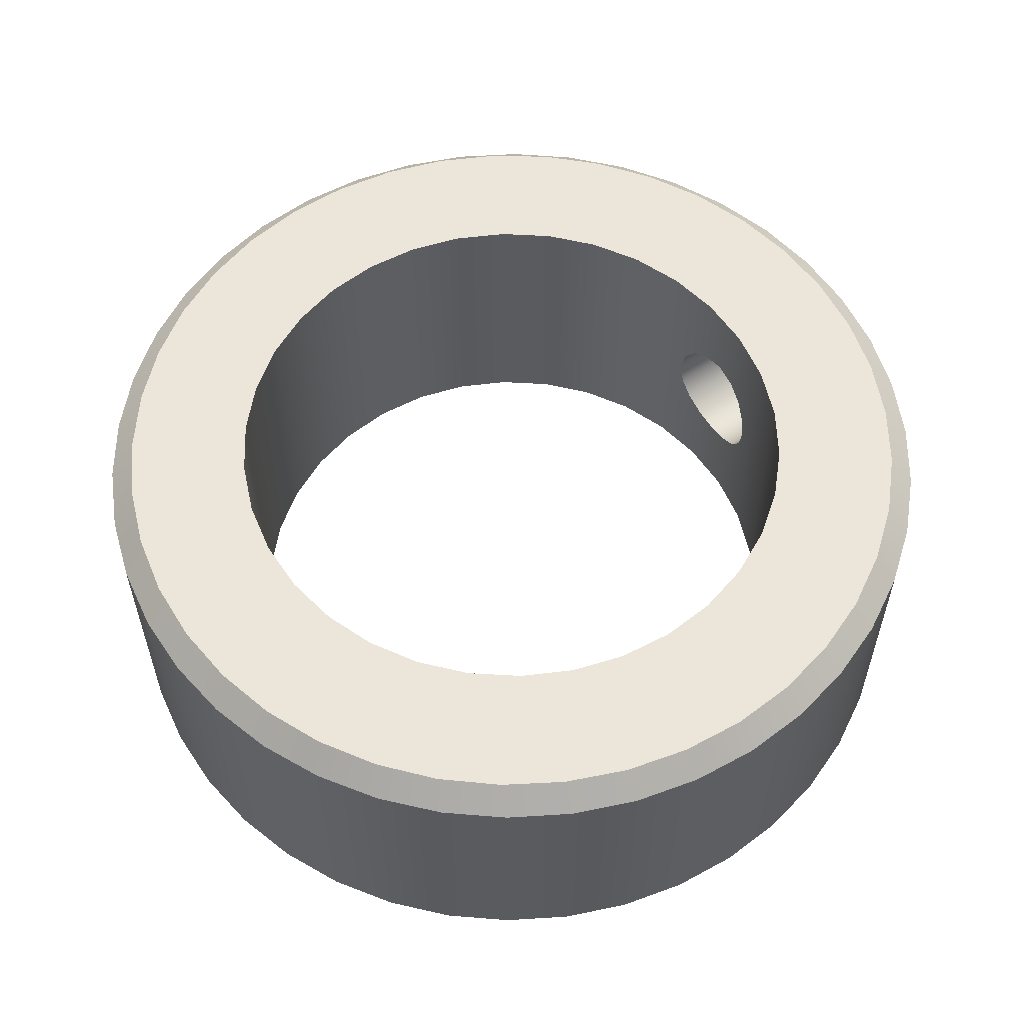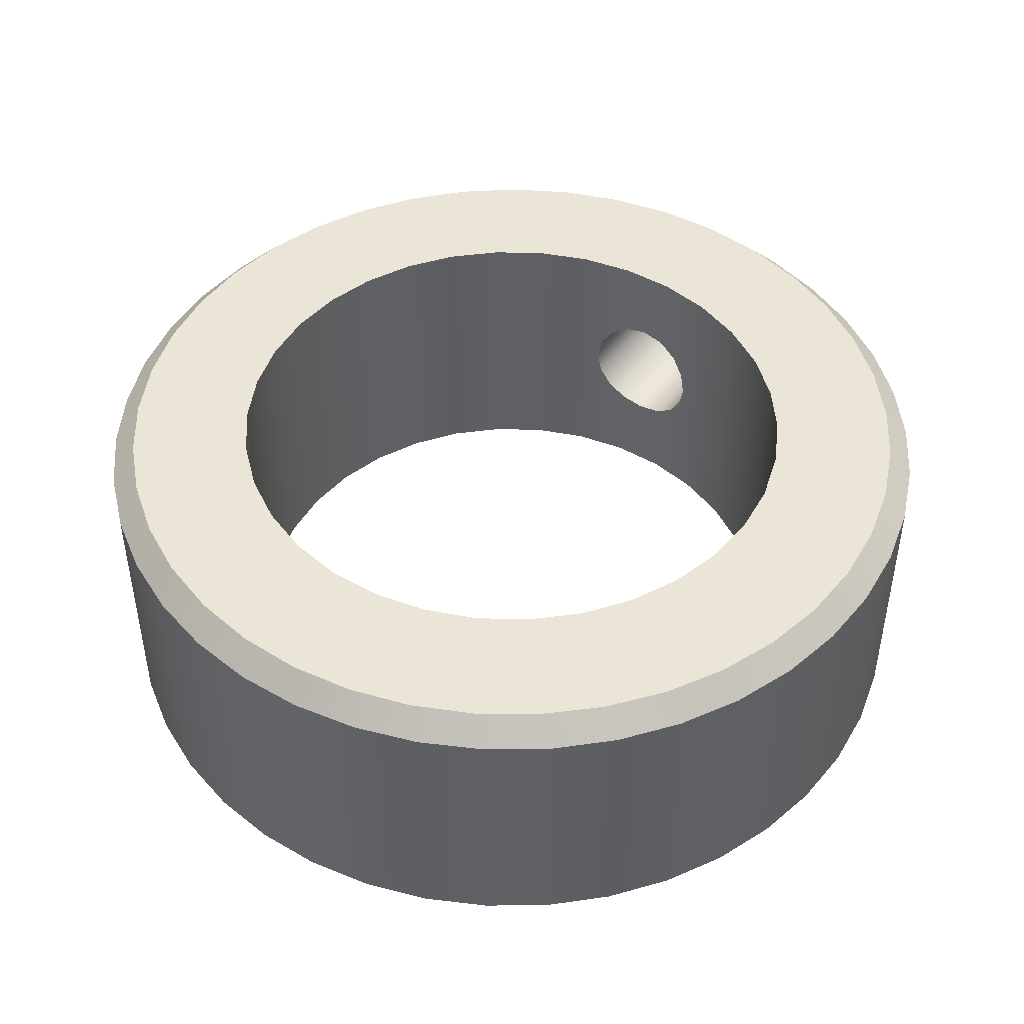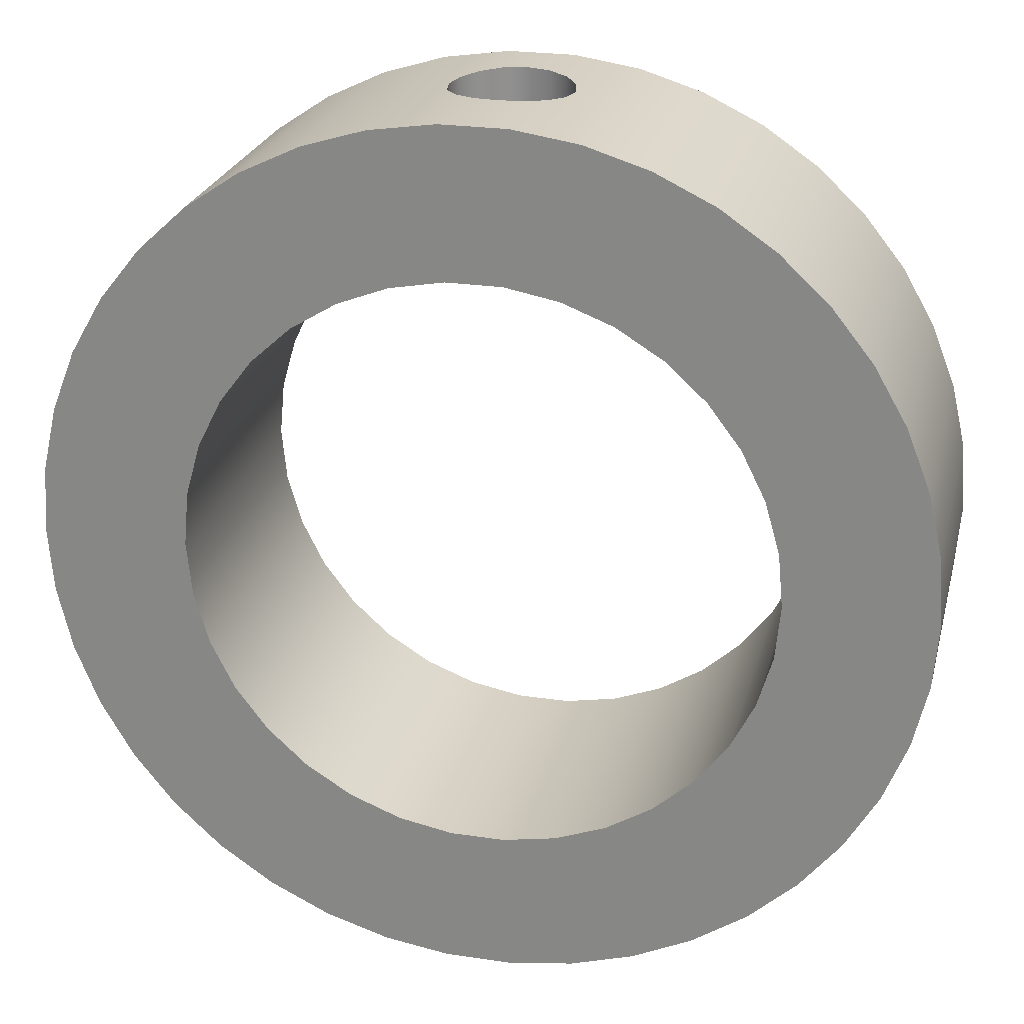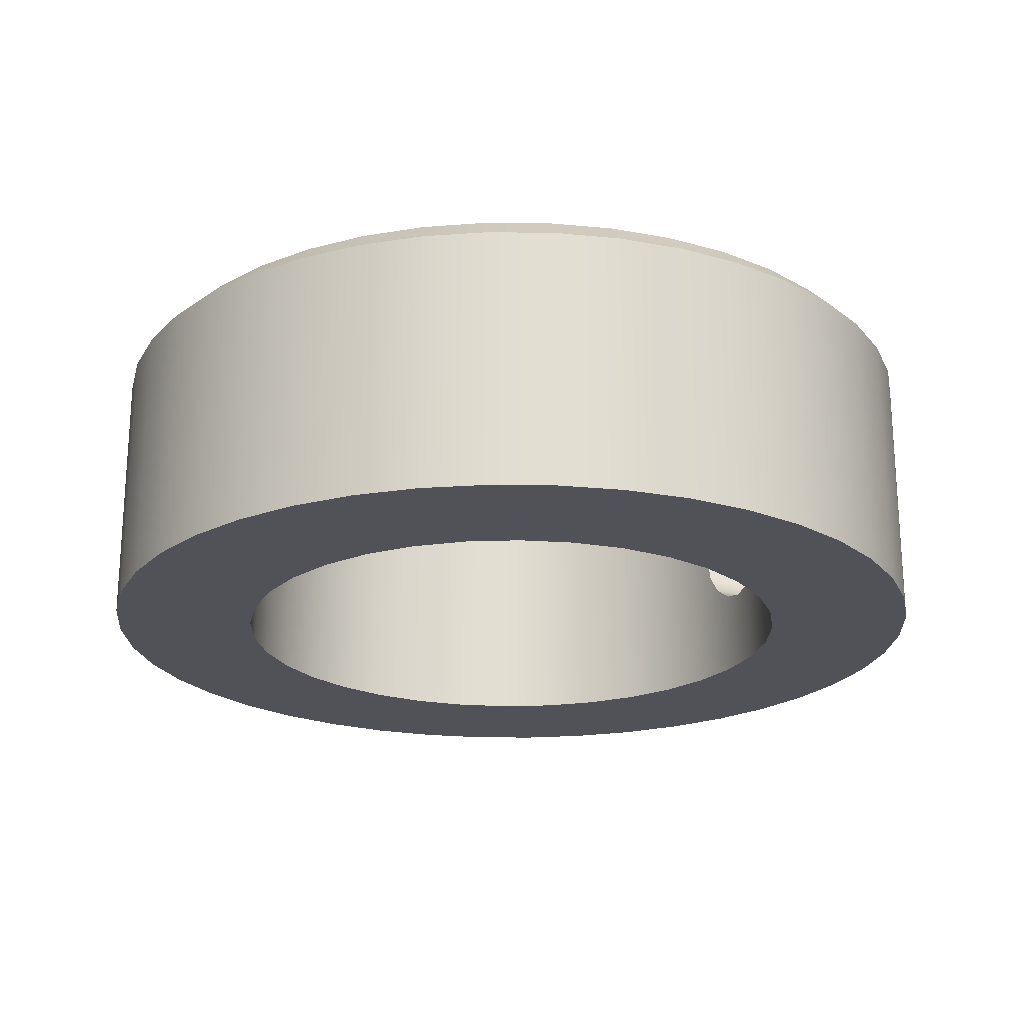
<metadata>
{"format":"obj","ext":"obj","renderer":"f3d","projection":"perspective","resolution":1024,"background":"white","views":[{"elev":57.3,"azim":56.3,"up":"+Z"},{"elev":45.9,"azim":33.5,"up":"+Z"},{"elev":24.7,"azim":-166.3,"up":"+Y"},{"elev":-21.6,"azim":67.2,"up":"+Z"}]}
</metadata>
<code>
v -0.1981 1.415 0.4763
v -0.183 1.417 0.5521
v -0.1401 1.422 0.6163
v -0.07586 1.427 0.6593
v 3.469e-17 1.429 0.6744
v 0.07586 1.427 0.6593
v 0.1401 1.422 0.6163
v 0.183 1.417 0.5521
v 0.1981 1.415 0.4763
v 0.183 1.417 0.4004
v 0.1401 1.422 0.3362
v 0.07586 1.427 0.2932
v 5.782e-18 1.429 0.2781
v -0.07586 1.427 0.2932
v -0.1401 1.422 0.3362
v -0.183 1.417 0.4004
v -0.1981 0.9317 0.4763
v -0.183 0.9348 0.4003
v -0.1401 0.9421 0.3362
v -0.07592 0.9495 0.2933
v -1.041e-17 0.9525 0.2781
v 0.07592 0.9495 0.2933
v 0.1401 0.9421 0.3362
v 0.183 0.9348 0.4003
v 0.1981 0.9317 0.4763
v 0.183 0.9348 0.5522
v 0.1401 0.9421 0.6163
v 0.07592 0.9495 0.6592
v -2.486e-17 0.9525 0.6744
v -0.07592 0.9495 0.6592
v -0.1401 0.9421 0.6163
v -0.183 0.9348 0.5522
v 1.35 -1.653e-16 0.9525
v 1.334 -0.2061 0.9525
v 1.287 -0.4073 0.9525
v 1.21 -0.599 0.9525
v 1.104 -0.7767 0.9525
v 0.9727 -0.9361 0.9525
v 0.8184 -1.074 0.9525
v 0.6449 -1.186 0.9525
v 0.4563 -1.271 0.9525
v 0.257 -1.325 0.9525
v 0.05171 -1.349 0.9525
v -0.1548 -1.341 0.9525
v -0.3577 -1.302 0.9525
v -0.5522 -1.232 0.9525
v -0.7338 -1.133 0.9525
v -0.8982 -1.008 0.9525
v -1.042 -0.8589 0.9525
v -1.16 -0.6899 0.9525
v -1.252 -0.5047 0.9525
v -1.314 -0.3076 0.9525
v -1.346 -0.1033 0.9525
v -1.346 0.1033 0.9525
v -1.314 0.3076 0.9525
v -1.252 0.5047 0.9525
v -1.16 0.6899 0.9525
v -1.042 0.8589 0.9525
v -0.8982 1.008 0.9525
v -0.7338 1.133 0.9525
v -0.5522 1.232 0.9525
v -0.3577 1.302 0.9525
v -0.1548 1.341 0.9525
v 0.05171 1.349 0.9525
v 0.257 1.325 0.9525
v 0.4563 1.271 0.9525
v 0.6449 1.186 0.9525
v 0.8184 1.074 0.9525
v 0.9727 0.9361 0.9525
v 1.104 0.7767 0.9525
v 1.21 0.599 0.9525
v 1.287 0.4073 0.9525
v 1.334 0.2061 0.9525
v 1.429 1.75e-16 0.8738
v 1.413 0.2129 0.8738
v 1.365 0.4211 0.8738
v 1.287 0.6199 0.8738
v 1.18 0.8048 0.8738
v 1.047 0.9718 0.8738
v 0.8908 1.117 0.8738
v 0.7144 1.237 0.8738
v 0.522 1.33 0.8738
v 0.3179 1.393 0.8738
v 0.1068 1.425 0.8738
v -0.1068 1.425 0.8738
v -0.3179 1.393 0.8738
v -0.522 1.33 0.8738
v -0.7144 1.237 0.8738
v -0.8908 1.117 0.8738
v -1.047 0.9718 0.8738
v -1.18 0.8048 0.8738
v -1.287 0.6199 0.8738
v -1.365 0.4211 0.8738
v -1.413 0.2129 0.8738
v -1.429 0 0.8738
v -1.413 -0.2129 0.8738
v -1.365 -0.4211 0.8738
v -1.287 -0.6199 0.8738
v -1.18 -0.8048 0.8738
v -1.047 -0.9718 0.8738
v -0.8908 -1.117 0.8738
v -0.7144 -1.237 0.8738
v -0.522 -1.33 0.8738
v -0.3179 -1.393 0.8738
v -0.1068 -1.425 0.8738
v 0.1068 -1.425 0.8738
v 0.3179 -1.393 0.8738
v 0.522 -1.33 0.8738
v 0.7144 -1.237 0.8738
v 0.8908 -1.117 0.8738
v 1.047 -0.9718 0.8738
v 1.18 -0.8048 0.8738
v 1.287 -0.6199 0.8738
v 1.365 -0.4211 0.8738
v 1.413 -0.2129 0.8738
v 1.429 1.75e-16 0
v 1.413 0.2129 0
v 1.365 0.4211 0
v 1.287 0.6199 0
v 1.18 0.8048 0
v 1.047 0.9718 0
v 0.8908 1.117 0
v 0.7144 1.237 0
v 0.522 1.33 0
v 0.3179 1.393 0
v 0.1068 1.425 0
v -0.1068 1.425 0
v -0.3179 1.393 0
v -0.522 1.33 0
v -0.7144 1.237 0
v -0.8908 1.117 0
v -1.047 0.9718 0
v -1.18 0.8048 0
v -1.287 0.6199 0
v -1.365 0.4211 0
v -1.413 0.2129 0
v -1.429 0 0
v -1.413 -0.2129 0
v -1.365 -0.4211 0
v -1.287 -0.6199 0
v -1.18 -0.8048 0
v -1.047 -0.9718 0
v -0.8908 -1.117 0
v -0.7144 -1.237 0
v -0.522 -1.33 0
v -0.3179 -1.393 0
v -0.1068 -1.425 0
v 0.1068 -1.425 0
v 0.3179 -1.393 0
v 0.522 -1.33 0
v 0.7144 -1.237 0
v 0.8908 -1.117 0
v 1.047 -0.9718 0
v 1.18 -0.8048 0
v 1.287 -0.6199 0
v 1.365 -0.4211 0
v 1.413 -0.2129 0
v 0.9525 1.166e-16 0.9525
v 0.9363 -0.175 0.9525
v 0.8882 -0.3441 0.9525
v 0.8098 -0.5014 0.9525
v 0.7039 -0.6417 0.9525
v 0.574 -0.7601 0.9525
v 0.4246 -0.8526 0.9525
v 0.2607 -0.9161 0.9525
v 0.08789 -0.9484 0.9525
v -0.08789 -0.9484 0.9525
v -0.2607 -0.9161 0.9525
v -0.4246 -0.8526 0.9525
v -0.574 -0.7601 0.9525
v -0.7039 -0.6417 0.9525
v -0.8098 -0.5014 0.9525
v -0.8882 -0.3441 0.9525
v -0.9363 -0.175 0.9525
v -0.9525 0 0.9525
v -0.9363 0.175 0.9525
v -0.8882 0.3441 0.9525
v -0.8098 0.5014 0.9525
v -0.7039 0.6417 0.9525
v -0.574 0.7601 0.9525
v -0.4246 0.8526 0.9525
v -0.2607 0.9161 0.9525
v -0.08789 0.9484 0.9525
v 0.08789 0.9484 0.9525
v 0.2607 0.9161 0.9525
v 0.4246 0.8526 0.9525
v 0.574 0.7601 0.9525
v 0.7039 0.6417 0.9525
v 0.8098 0.5014 0.9525
v 0.8882 0.3441 0.9525
v 0.9363 0.175 0.9525
v 0.9525 1.166e-16 0
v 0.9363 -0.175 0
v 0.8882 -0.3441 0
v 0.8098 -0.5014 0
v 0.7039 -0.6417 0
v 0.574 -0.7601 0
v 0.4246 -0.8526 0
v 0.2607 -0.9161 0
v 0.08789 -0.9484 0
v -0.08789 -0.9484 0
v -0.2607 -0.9161 0
v -0.4246 -0.8526 0
v -0.574 -0.7601 0
v -0.7039 -0.6417 0
v -0.8098 -0.5014 0
v -0.8882 -0.3441 0
v -0.9363 -0.175 0
v -0.9525 0 0
v -0.9363 0.175 0
v -0.8882 0.3441 0
v -0.8098 0.5014 0
v -0.7039 0.6417 0
v -0.574 0.7601 0
v -0.4246 0.8526 0
v -0.2607 0.9161 0
v -0.08789 0.9484 0
v 0.08789 0.9484 0
v 0.2607 0.9161 0
v 0.4246 0.8526 0
v 0.574 0.7601 0
v 0.7039 0.6417 0
v 0.8098 0.5014 0
v 0.8882 0.3441 0
v 0.9363 0.175 0
g face 0
f 16 1 17
f 17 1 2
f 17 2 32
f 32 2 31
f 31 2 3
f 31 3 30
f 30 3 4
f 30 4 29
f 29 4 5
f 29 5 6
f 29 6 28
f 28 6 7
f 28 7 27
f 27 7 26
f 26 7 8
f 26 8 25
f 25 8 9
f 25 9 10
f 11 23 10
f 10 23 24
f 10 24 25
f 23 11 22
f 22 11 12
f 22 12 21
f 21 12 13
f 21 13 14
f 21 14 20
f 20 14 15
f 20 15 19
f 19 15 18
f 18 15 16
f 18 16 17
g face 1
f 34 115 33
f 33 115 74
f 33 74 75
f 115 34 114
f 114 34 35
f 114 35 113
f 113 35 36
f 113 36 112
f 112 36 37
f 112 37 111
f 111 37 38
f 111 38 110
f 110 38 39
f 110 39 109
f 109 39 40
f 109 40 108
f 108 40 41
f 108 41 107
f 107 41 42
f 107 42 106
f 106 42 43
f 106 43 105
f 105 43 44
f 105 44 104
f 104 44 45
f 104 45 103
f 103 45 46
f 103 46 102
f 102 46 47
f 102 47 101
f 101 47 48
f 101 48 100
f 100 48 49
f 100 49 99
f 99 49 50
f 99 50 98
f 98 50 51
f 98 51 97
f 97 51 52
f 97 52 96
f 96 52 53
f 96 53 95
f 95 53 54
f 95 54 94
f 94 54 55
f 94 55 93
f 93 55 56
f 93 56 92
f 92 56 57
f 92 57 91
f 91 57 58
f 91 58 90
f 90 58 59
f 90 59 89
f 89 59 60
f 89 60 88
f 88 60 61
f 88 61 87
f 87 61 62
f 87 62 86
f 86 62 63
f 86 63 85
f 85 63 64
f 85 64 84
f 84 64 65
f 84 65 83
f 83 65 66
f 83 66 82
f 82 66 67
f 82 67 81
f 81 67 68
f 81 68 80
f 80 68 69
f 80 69 79
f 79 69 70
f 79 70 78
f 78 70 71
f 78 71 77
f 77 71 72
f 77 72 76
f 76 72 73
f 76 73 75
f 75 73 33
g face 2
f 16 127 1
f 1 127 128
f 1 128 86
f 86 128 87
f 87 128 129
f 87 129 88
f 88 129 130
f 88 130 89
f 89 130 131
f 89 131 90
f 90 131 132
f 90 132 91
f 91 132 133
f 91 133 92
f 92 133 134
f 92 134 93
f 93 134 135
f 93 135 94
f 94 135 136
f 94 136 95
f 95 136 137
f 95 137 96
f 96 137 138
f 96 138 97
f 97 138 139
f 97 139 98
f 98 139 140
f 98 140 99
f 99 140 141
f 99 141 100
f 100 141 142
f 100 142 101
f 101 142 143
f 101 143 102
f 102 143 144
f 102 144 103
f 103 144 145
f 103 145 104
f 104 145 146
f 104 146 105
f 105 146 147
f 105 147 106
f 106 147 148
f 106 148 107
f 107 148 149
f 107 149 108
f 108 149 150
f 108 150 109
f 109 150 151
f 109 151 110
f 110 151 152
f 110 152 111
f 111 152 153
f 111 153 112
f 112 153 154
f 112 154 113
f 113 154 155
f 113 155 114
f 114 155 156
f 114 156 115
f 115 156 157
f 115 157 74
f 74 157 116
f 74 116 75
f 75 116 117
f 75 117 76
f 76 117 118
f 76 118 77
f 77 118 119
f 77 119 78
f 78 119 120
f 78 120 79
f 79 120 121
f 79 121 80
f 80 121 122
f 80 122 81
f 81 122 123
f 81 123 82
f 82 123 124
f 82 124 83
f 83 124 125
f 83 125 9
f 9 125 10
f 10 125 126
f 10 126 11
f 11 126 12
f 12 126 13
f 13 126 127
f 13 127 14
f 14 127 15
f 15 127 16
f 9 8 83
f 83 8 84
f 84 8 7
f 84 7 6
f 6 5 84
f 84 5 85
f 85 5 4
f 85 4 3
f 3 2 85
f 85 2 86
f 86 2 1
g face 3
f 159 34 158
f 158 34 33
f 158 33 73
f 34 159 35
f 35 159 160
f 35 160 36
f 36 160 161
f 36 161 37
f 37 161 162
f 37 162 38
f 38 162 163
f 38 163 39
f 39 163 40
f 40 163 164
f 40 164 41
f 41 164 165
f 41 165 42
f 42 165 166
f 42 166 43
f 43 166 167
f 43 167 44
f 44 167 168
f 44 168 45
f 45 168 46
f 46 168 169
f 46 169 47
f 47 169 170
f 47 170 48
f 48 170 171
f 48 171 49
f 49 171 172
f 49 172 50
f 50 172 173
f 50 173 51
f 51 173 52
f 52 173 174
f 52 174 53
f 53 174 175
f 53 175 54
f 54 175 176
f 54 176 55
f 55 176 177
f 55 177 56
f 56 177 57
f 57 177 178
f 57 178 58
f 58 178 179
f 58 179 59
f 59 179 180
f 59 180 60
f 60 180 181
f 60 181 61
f 61 181 182
f 61 182 62
f 62 182 63
f 63 182 183
f 63 183 64
f 64 183 184
f 64 184 65
f 65 184 185
f 65 185 66
f 66 185 186
f 66 186 67
f 67 186 187
f 67 187 68
f 68 187 69
f 69 187 188
f 69 188 70
f 70 188 189
f 70 189 71
f 71 189 190
f 71 190 72
f 72 190 191
f 72 191 73
f 73 191 158
g face 4
f 32 182 17
f 17 182 216
f 17 216 18
f 18 216 217
f 18 217 19
f 19 217 20
f 20 217 21
f 21 217 218
f 21 218 22
f 22 218 23
f 23 218 219
f 23 219 24
f 24 219 25
f 25 219 185
f 25 185 26
f 26 185 27
f 27 185 184
f 27 184 28
f 28 184 29
f 29 184 183
f 29 183 30
f 30 183 31
f 31 183 32
f 32 183 182
f 191 225 158
f 158 225 192
f 158 192 159
f 159 192 193
f 159 193 160
f 160 193 194
f 160 194 161
f 161 194 195
f 161 195 162
f 162 195 196
f 162 196 163
f 163 196 197
f 163 197 164
f 164 197 198
f 164 198 165
f 165 198 199
f 165 199 166
f 166 199 200
f 166 200 167
f 167 200 201
f 167 201 168
f 168 201 202
f 168 202 169
f 169 202 203
f 169 203 170
f 170 203 204
f 170 204 171
f 171 204 205
f 171 205 172
f 172 205 206
f 172 206 173
f 173 206 207
f 173 207 174
f 174 207 208
f 174 208 175
f 175 208 209
f 175 209 176
f 176 209 210
f 176 210 177
f 177 210 211
f 177 211 178
f 178 211 212
f 178 212 179
f 179 212 213
f 179 213 180
f 180 213 214
f 180 214 181
f 181 214 215
f 181 215 182
f 182 215 216
f 225 191 224
f 224 191 190
f 224 190 223
f 223 190 189
f 223 189 222
f 222 189 188
f 222 188 221
f 221 188 187
f 221 187 220
f 220 187 186
f 220 186 219
f 219 186 185
g face 5
f 225 117 192
f 192 117 116
f 192 116 157
f 117 225 118
f 118 225 224
f 118 224 119
f 119 224 223
f 119 223 120
f 120 223 222
f 120 222 121
f 121 222 122
f 122 222 221
f 122 221 123
f 123 221 220
f 123 220 124
f 124 220 219
f 124 219 125
f 125 219 218
f 125 218 126
f 126 218 217
f 126 217 127
f 127 217 128
f 128 217 216
f 128 216 129
f 129 216 215
f 129 215 130
f 130 215 214
f 130 214 131
f 131 214 213
f 131 213 132
f 132 213 133
f 133 213 212
f 133 212 134
f 134 212 211
f 134 211 135
f 135 211 210
f 135 210 136
f 136 210 209
f 136 209 137
f 137 209 138
f 138 209 208
f 138 208 139
f 139 208 207
f 139 207 140
f 140 207 206
f 140 206 141
f 141 206 205
f 141 205 142
f 142 205 143
f 143 205 204
f 143 204 144
f 144 204 203
f 144 203 145
f 145 203 202
f 145 202 146
f 146 202 201
f 146 201 147
f 147 201 200
f 147 200 148
f 148 200 149
f 149 200 199
f 149 199 150
f 150 199 198
f 150 198 151
f 151 198 197
f 151 197 152
f 152 197 196
f 152 196 153
f 153 196 154
f 154 196 195
f 154 195 155
f 155 195 194
f 155 194 156
f 156 194 193
f 156 193 157
f 157 193 192
g halfedge 0 edge 0
l 1 16 15 14 13 12 11 10 9 8 7 6 5 4 3 2 1
g halfedge 1 edge 0
l 1 2 3 4 5 6 7 8 9 10 11 12 13 14 15 16 1
g halfedge 2 edge 1
l 17 32 31 30 29 28 27 26 25 24 23 22 21 20 19 18 17
g halfedge 3 edge 1
l 17 18 19 20 21 22 23 24 25 26 27 28 29 30 31 32 17
g halfedge 4 edge 2
l 33 73 72 71 70 69 68 67 66 65 64 63 62 61 60 59 58 57 56 55 54 53 52 51 50 49 48 47 46 45 44 43 42 41 40 39 38 37 36 35 34 33
g halfedge 5 edge 2
l 33 34 35 36 37 38 39 40 41 42 43 44 45 46 47 48 49 50 51 52 53 54 55 56 57 58 59 60 61 62 63 64 65 66 67 68 69 70 71 72 73 33
g halfedge 6 edge 3
l 74 115 114 113 112 111 110 109 108 107 106 105 104 103 102 101 100 99 98 97 96 95 94 93 92 91 90 89 88 87 86 85 84 83 82 81 80 79 78 77 76 75 74
g halfedge 7 edge 3
l 74 75 76 77 78 79 80 81 82 83 84 85 86 87 88 89 90 91 92 93 94 95 96 97 98 99 100 101 102 103 104 105 106 107 108 109 110 111 112 113 114 115 74
g halfedge 8 edge 4
l 116 157 156 155 154 153 152 151 150 149 148 147 146 145 144 143 142 141 140 139 138 137 136 135 134 133 132 131 130 129 128 127 126 125 124 123 122 121 120 119 118 117 116
g halfedge 9 edge 4
l 116 117 118 119 120 121 122 123 124 125 126 127 128 129 130 131 132 133 134 135 136 137 138 139 140 141 142 143 144 145 146 147 148 149 150 151 152 153 154 155 156 157 116
g halfedge 10 edge 5
l 158 159 160 161 162 163 164 165 166 167 168 169 170 171 172 173 174 175 176 177 178 179 180 181 182 183 184 185 186 187 188 189 190 191 158
g halfedge 11 edge 5
l 158 191 190 189 188 187 186 185 184 183 182 181 180 179 178 177 176 175 174 173 172 171 170 169 168 167 166 165 164 163 162 161 160 159 158
g halfedge 12 edge 6
l 192 225 224 223 222 221 220 219 218 217 216 215 214 213 212 211 210 209 208 207 206 205 204 203 202 201 200 199 198 197 196 195 194 193 192
g halfedge 13 edge 6
l 192 193 194 195 196 197 198 199 200 201 202 203 204 205 206 207 208 209 210 211 212 213 214 215 216 217 218 219 220 221 222 223 224 225 192
g vertex 0
p 1
g vertex 1
p 17
g vertex 2
p 33
g vertex 3
p 74
g vertex 4
p 116
g vertex 5
p 158
g vertex 6
p 192

</code>
